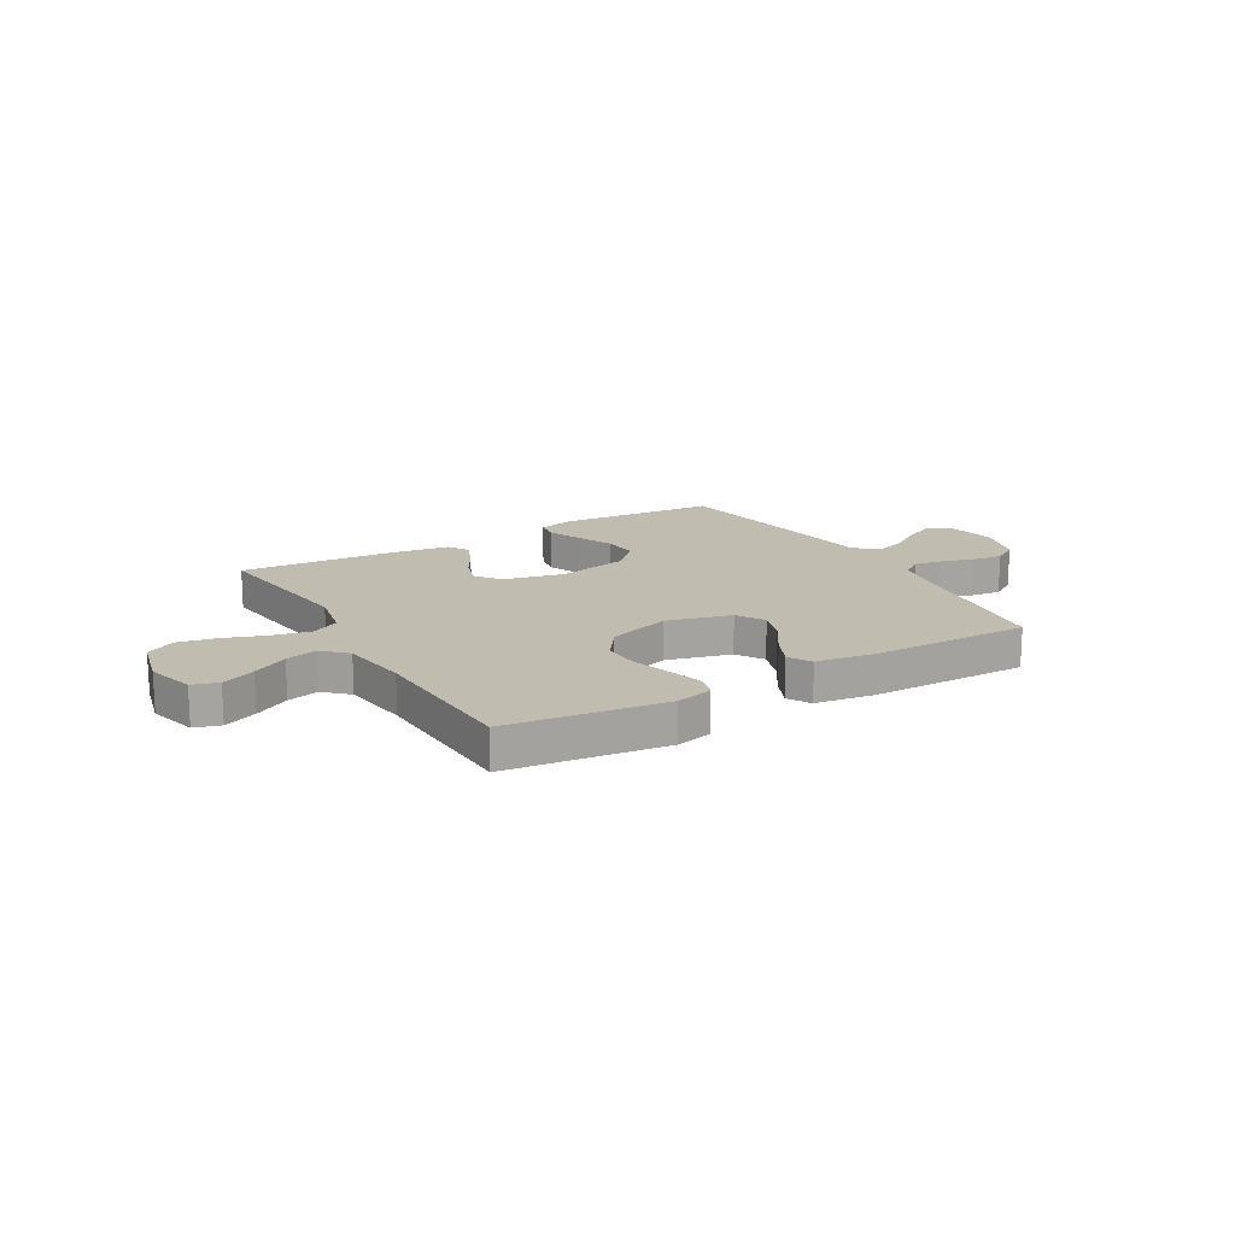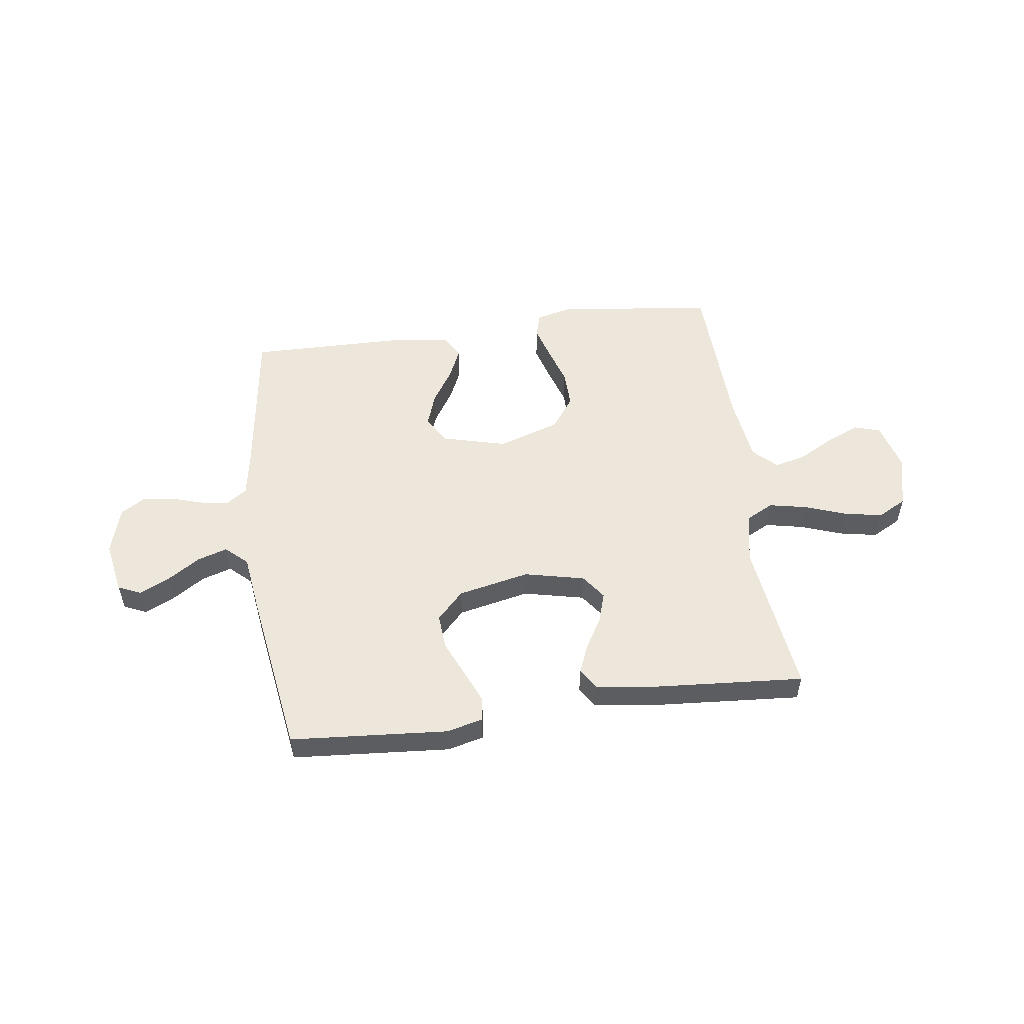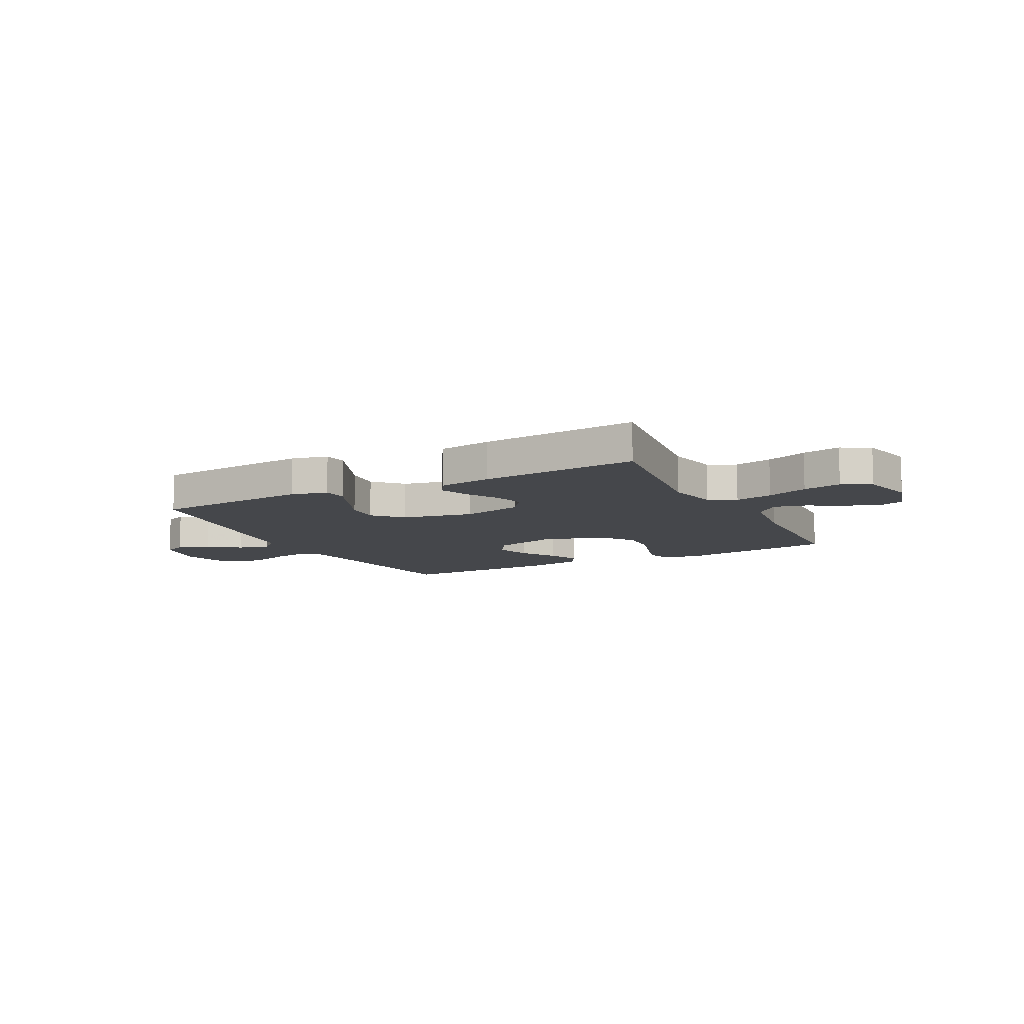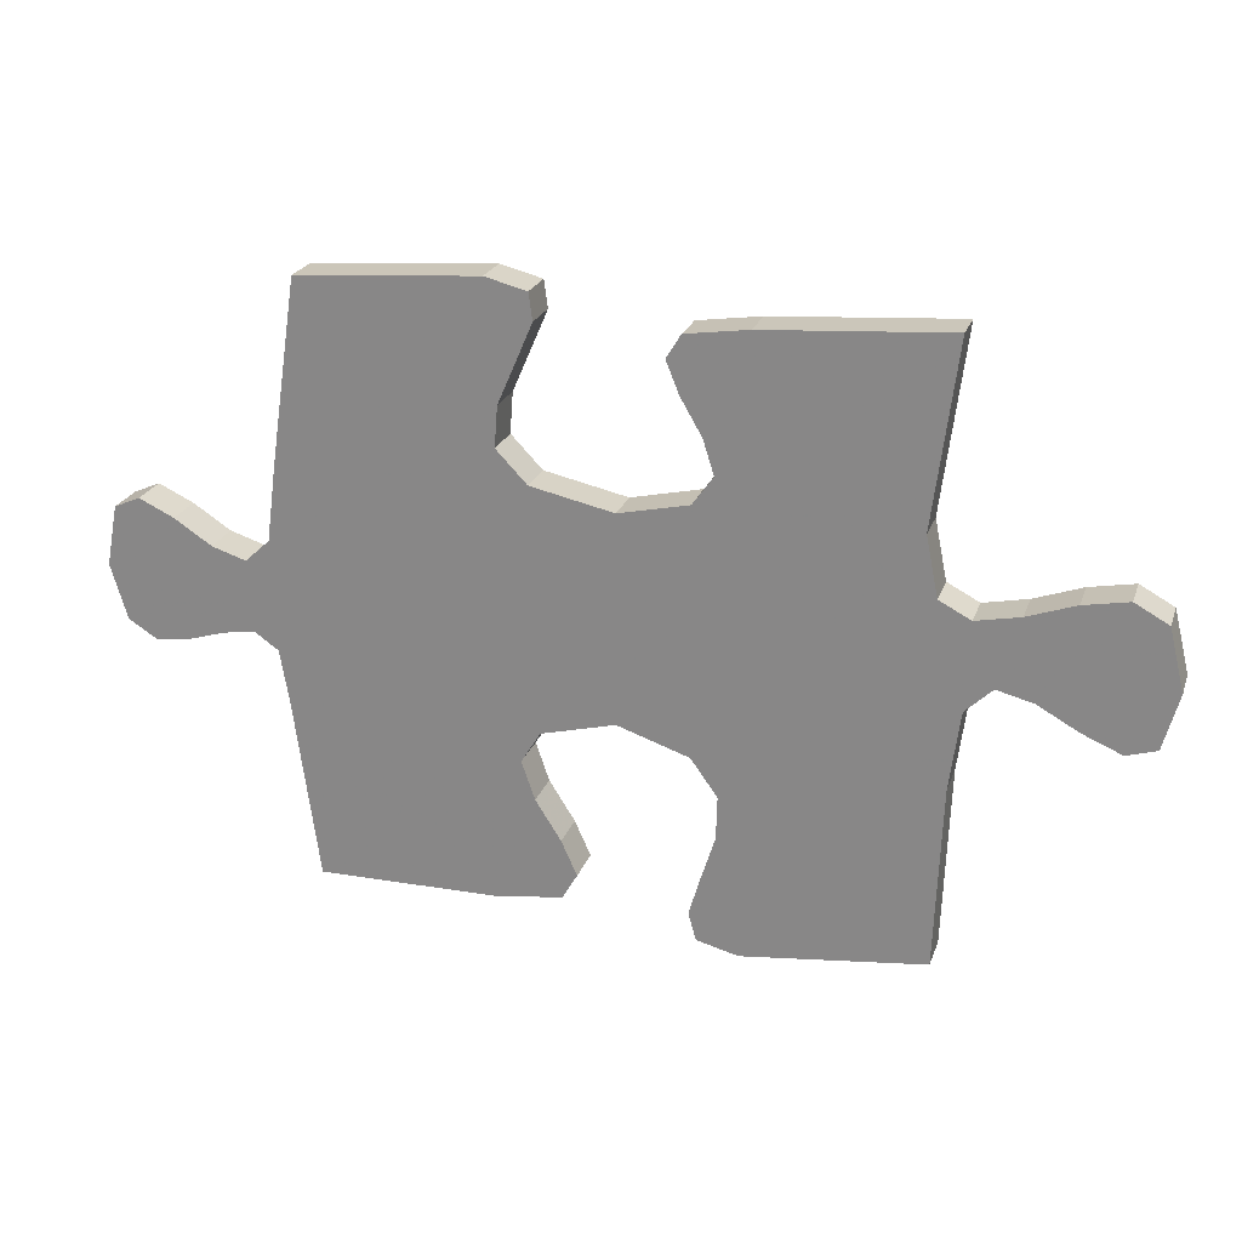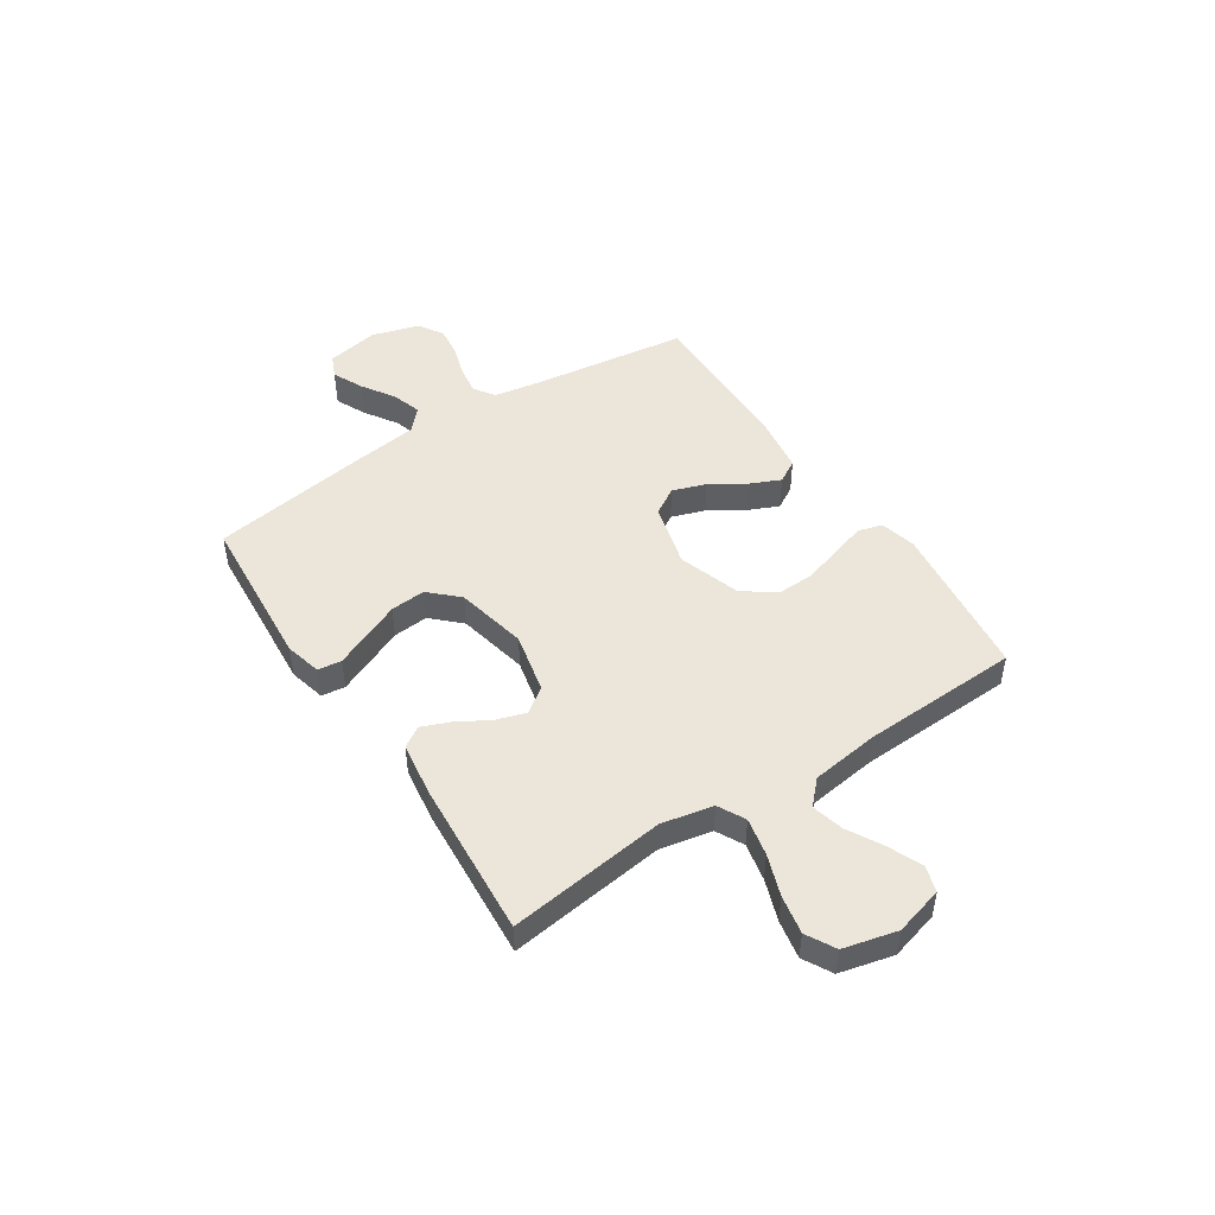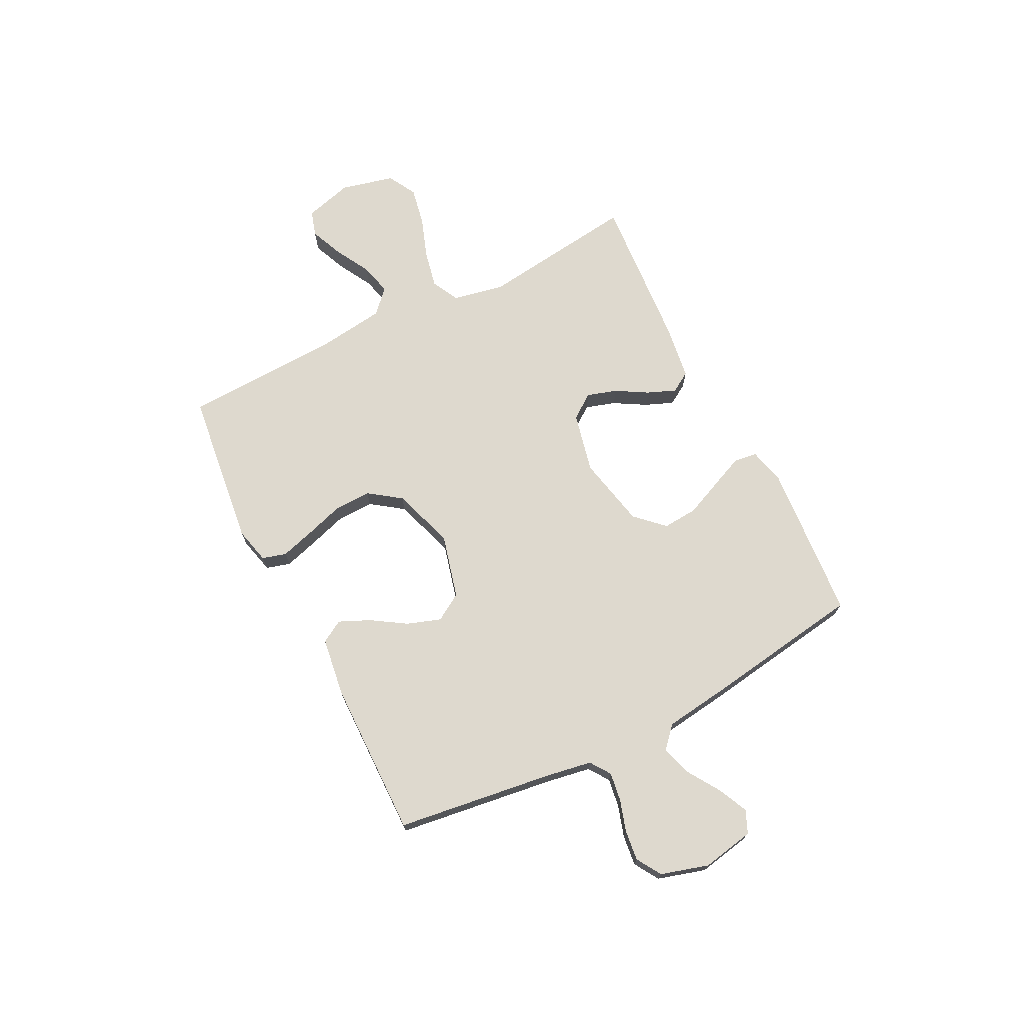
<metadata>
{"format":"obj","ext":"obj","renderer":"f3d","projection":"perspective","resolution":1024,"background":"white","views":[{"elev":16.5,"azim":149.8,"up":"+Y"},{"elev":53.2,"azim":-7.8,"up":"+Y"},{"elev":-10.4,"azim":27.6,"up":"+Y"},{"elev":23.3,"azim":17.0,"up":"+Z"},{"elev":48.1,"azim":56.6,"up":"+Y"},{"elev":71.4,"azim":-116.9,"up":"+Y"}]}
</metadata>
<code>
v 0.5 0.07 -0.5
v 0.2 0.07 -0.537
v 0.131 0.07 -0.52
v 0.118 0.07 -0.474
v 0.137 0.07 -0.409
v 0.16 0.07 -0.336
v 0.162 0.07 -0.265
v 0.118 0.07 -0.204
v 0 0.07 -0.165
v -0.122 0.07 -0.197
v -0.154 0.07 -0.249
v -0.132 0.07 -0.313
v -0.09 0.07 -0.379
v -0.064 0.07 -0.437
v -0.089 0.07 -0.48
v -0.2 0.07 -0.496
v -0.5 0.07 -0.5
v -0.541 0.07 -0.2
v -0.556 0.07 -0.113
v -0.595 0.07 -0.086
v -0.649 0.07 -0.094
v -0.71 0.07 -0.113
v -0.768 0.07 -0.12
v -0.815 0.07 -0.091
v -0.842 0.07 0
v -0.823 0.07 0.1
v -0.78 0.07 0.119
v -0.722 0.07 0.092
v -0.66 0.07 0.052
v -0.603 0.07 0.034
v -0.562 0.07 0.072
v -0.545 0.07 0.2
v -0.5 0.07 0.5
v -0.2 0.07 0.523
v -0.131 0.07 0.506
v -0.125 0.07 0.461
v -0.152 0.07 0.398
v -0.182 0.07 0.329
v -0.187 0.07 0.262
v -0.136 0.07 0.209
v 0 0.07 0.18
v 0.115 0.07 0.206
v 0.149 0.07 0.253
v 0.131 0.07 0.31
v 0.096 0.07 0.37
v 0.074 0.07 0.424
v 0.098 0.07 0.463
v 0.2 0.07 0.478
v 0.5 0.07 0.5
v 0.462 0.07 0.2
v 0.482 0.07 0.102
v 0.534 0.07 0.075
v 0.606 0.07 0.09
v 0.684 0.07 0.118
v 0.757 0.07 0.132
v 0.812 0.07 0.102
v 0.837 0.07 0
v 0.812 0.07 -0.092
v 0.763 0.07 -0.107
v 0.699 0.07 -0.08
v 0.632 0.07 -0.043
v 0.572 0.07 -0.028
v 0.528 0.07 -0.07
v 0.511 0.07 -0.2
v 0.5 0 -0.5
v 0.2 0 -0.537
v 0.131 0 -0.52
v 0.118 0 -0.474
v 0.137 0 -0.409
v 0.16 0 -0.336
v 0.162 0 -0.265
v 0.118 0 -0.204
v 0 0 -0.165
v -0.122 0 -0.197
v -0.154 0 -0.249
v -0.132 0 -0.313
v -0.09 0 -0.379
v -0.064 0 -0.437
v -0.089 0 -0.48
v -0.2 0 -0.496
v -0.5 0 -0.5
v -0.541 0 -0.2
v -0.556 0 -0.113
v -0.595 0 -0.086
v -0.649 0 -0.094
v -0.71 0 -0.113
v -0.768 0 -0.12
v -0.815 0 -0.091
v -0.842 0 0
v -0.823 0 0.1
v -0.78 0 0.119
v -0.722 0 0.092
v -0.66 0 0.052
v -0.603 0 0.034
v -0.562 0 0.072
v -0.545 0 0.2
v -0.5 0 0.5
v -0.2 0 0.523
v -0.131 0 0.506
v -0.125 0 0.461
v -0.152 0 0.398
v -0.182 0 0.329
v -0.187 0 0.262
v -0.136 0 0.209
v 0 0 0.18
v 0.115 0 0.206
v 0.149 0 0.253
v 0.131 0 0.31
v 0.096 0 0.37
v 0.074 0 0.424
v 0.098 0 0.463
v 0.2 0 0.478
v 0.5 0 0.5
v 0.462 0 0.2
v 0.482 0 0.102
v 0.534 0 0.075
v 0.606 0 0.09
v 0.684 0 0.118
v 0.757 0 0.132
v 0.812 0 0.102
v 0.837 0 0
v 0.812 0 -0.092
v 0.763 0 -0.107
v 0.699 0 -0.08
v 0.632 0 -0.043
v 0.572 0 -0.028
v 0.528 0 -0.07
v 0.511 0 -0.2
f 58 59 60 61
f 56 57 58 61
f 56 61 62
f 53 54 55 56
f 52 53 56 62
f 51 52 62 63
f 47 48 49 50
f 47 50 51
f 44 45 46 47
f 43 44 47 51
f 42 43 51 63
f 35 36 37 38
f 33 34 35 38
f 31 32 33 38
f 30 31 38 39
f 26 27 28 29
f 26 29 30
f 25 26 30
f 24 25 30
f 21 22 23 24
f 20 21 24 30
f 19 20 30 39
f 15 16 17 18
f 12 13 14 15
f 11 12 15 18
f 10 11 18 19
f 3 4 5 6
f 1 2 3 6
f 64 1 6 7
f 41 42 63 64
f 40 41 64 7
f 39 40 7 8
f 9 10 19 39
f 8 9 39
f 125 124 123 122
f 125 122 121 120
f 126 125 120
f 120 119 118 117
f 126 120 117 116
f 127 126 116 115
f 114 113 112 111
f 115 114 111
f 111 110 109 108
f 115 111 108 107
f 127 115 107 106
f 102 101 100 99
f 102 99 98 97
f 102 97 96 95
f 103 102 95 94
f 93 92 91 90
f 94 93 90
f 94 90 89
f 94 89 88
f 88 87 86 85
f 94 88 85 84
f 103 94 84 83
f 82 81 80 79
f 79 78 77 76
f 82 79 76 75
f 83 82 75 74
f 70 69 68 67
f 70 67 66 65
f 71 70 65 128
f 128 127 106 105
f 71 128 105 104
f 72 71 104 103
f 103 83 74 73
f 103 73 72
f 1 65 66 2
f 2 66 67 3
f 3 67 68 4
f 4 68 69 5
f 5 69 70 6
f 6 70 71 7
f 7 71 72 8
f 8 72 73 9
f 9 73 74 10
f 10 74 75 11
f 11 75 76 12
f 12 76 77 13
f 13 77 78 14
f 14 78 79 15
f 15 79 80 16
f 16 80 81 17
f 17 81 82 18
f 18 82 83 19
f 19 83 84 20
f 20 84 85 21
f 21 85 86 22
f 22 86 87 23
f 23 87 88 24
f 24 88 89 25
f 25 89 90 26
f 26 90 91 27
f 27 91 92 28
f 28 92 93 29
f 29 93 94 30
f 30 94 95 31
f 31 95 96 32
f 32 96 97 33
f 33 97 98 34
f 34 98 99 35
f 35 99 100 36
f 36 100 101 37
f 37 101 102 38
f 38 102 103 39
f 39 103 104 40
f 40 104 105 41
f 41 105 106 42
f 42 106 107 43
f 43 107 108 44
f 44 108 109 45
f 45 109 110 46
f 46 110 111 47
f 47 111 112 48
f 48 112 113 49
f 49 113 114 50
f 50 114 115 51
f 51 115 116 52
f 52 116 117 53
f 53 117 118 54
f 54 118 119 55
f 55 119 120 56
f 56 120 121 57
f 57 121 122 58
f 58 122 123 59
f 59 123 124 60
f 60 124 125 61
f 61 125 126 62
f 62 126 127 63
f 63 127 128 64
f 64 128 65 1

</code>
